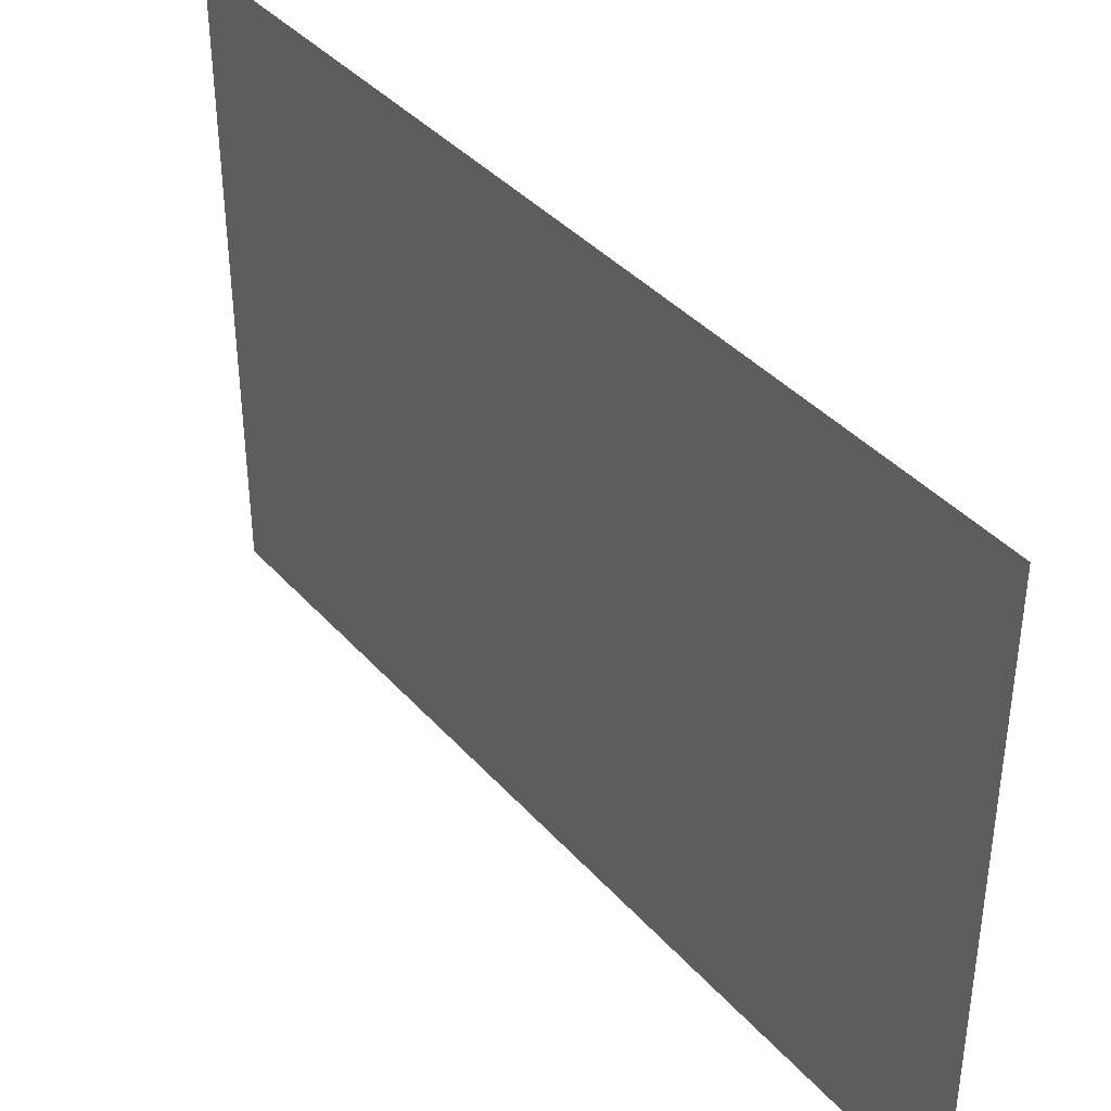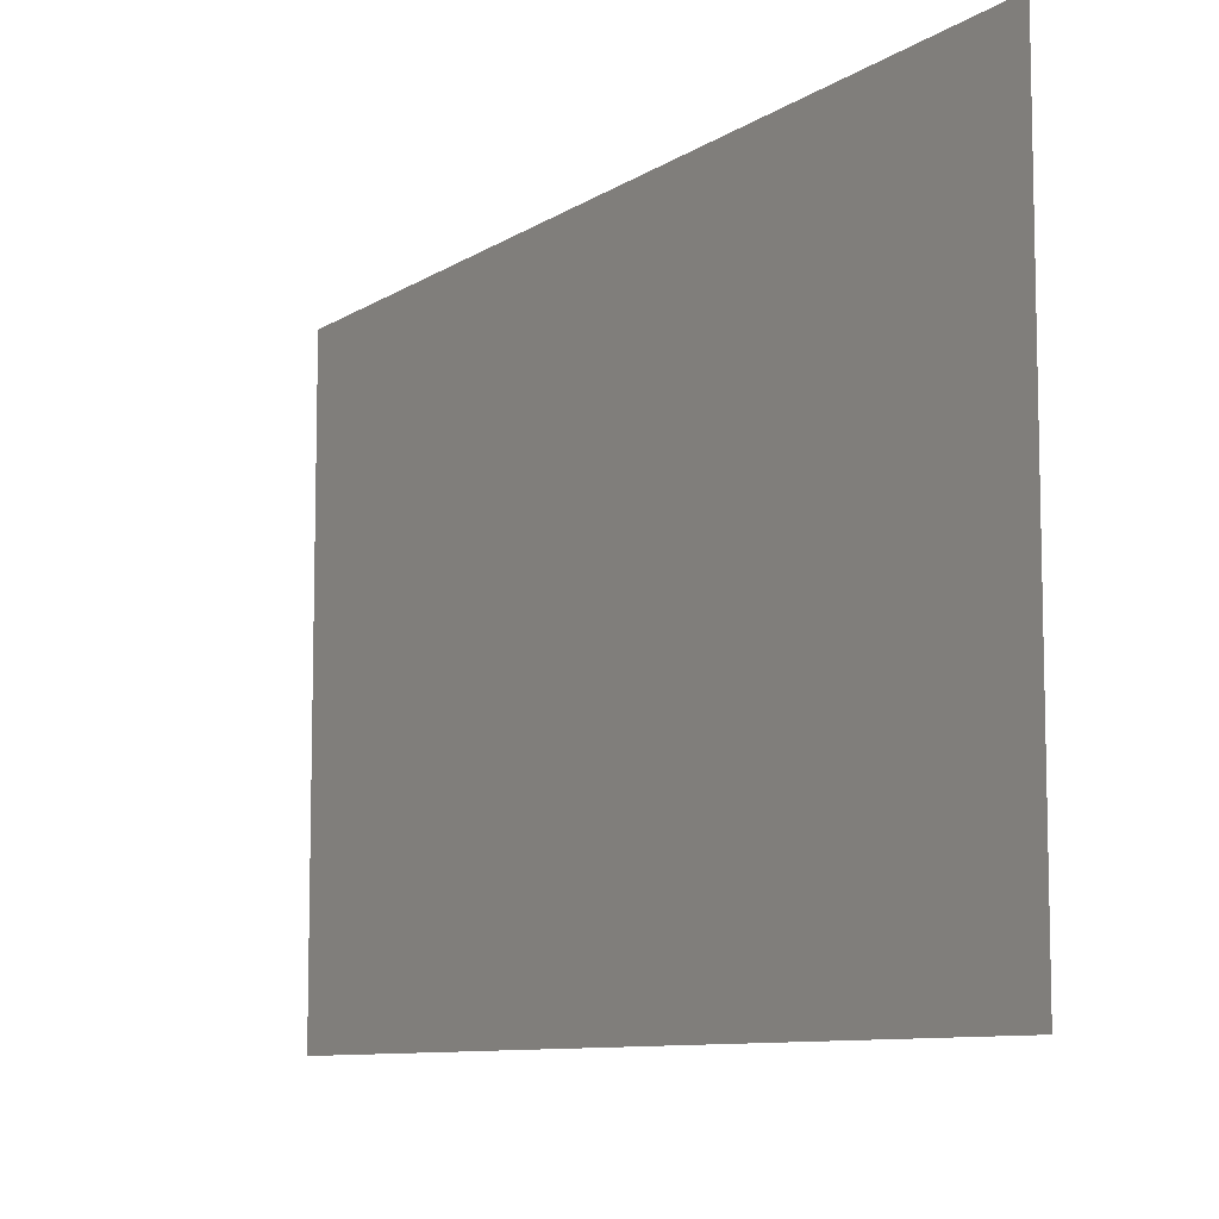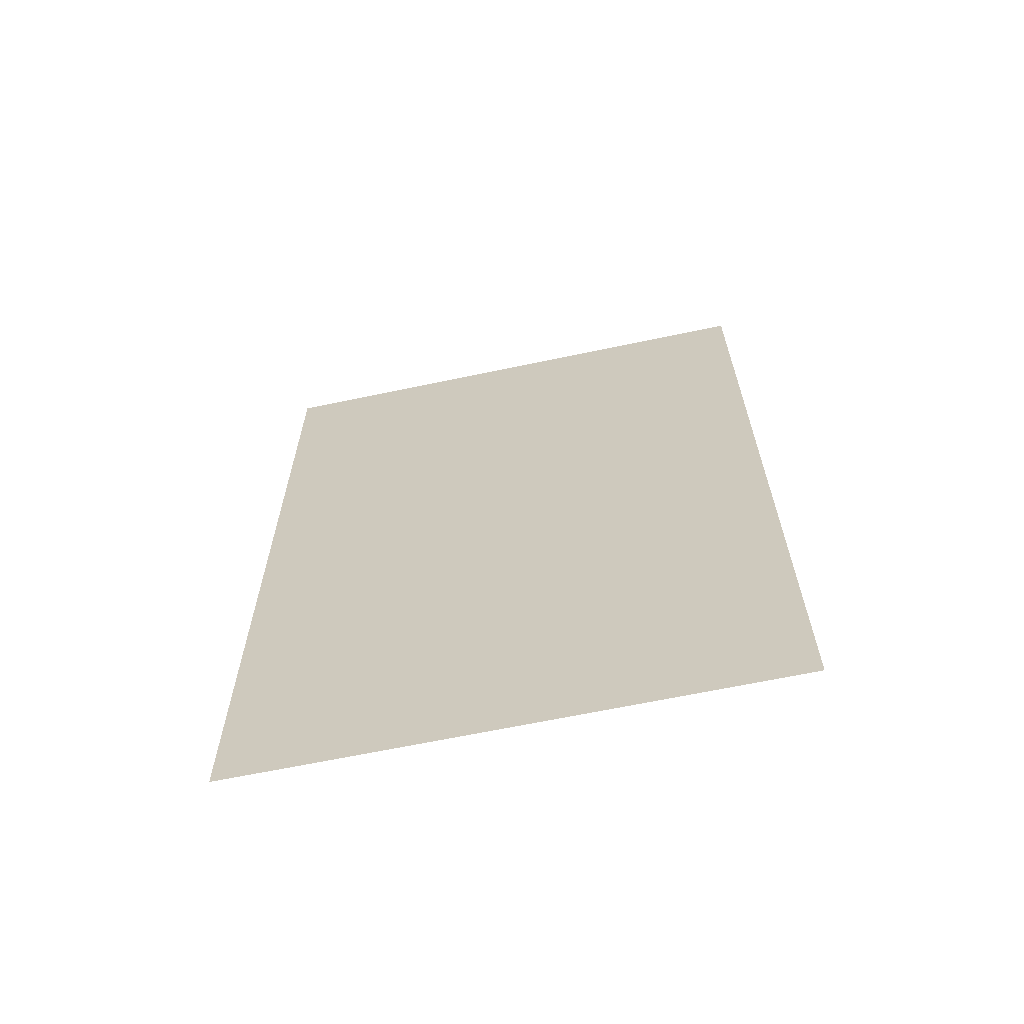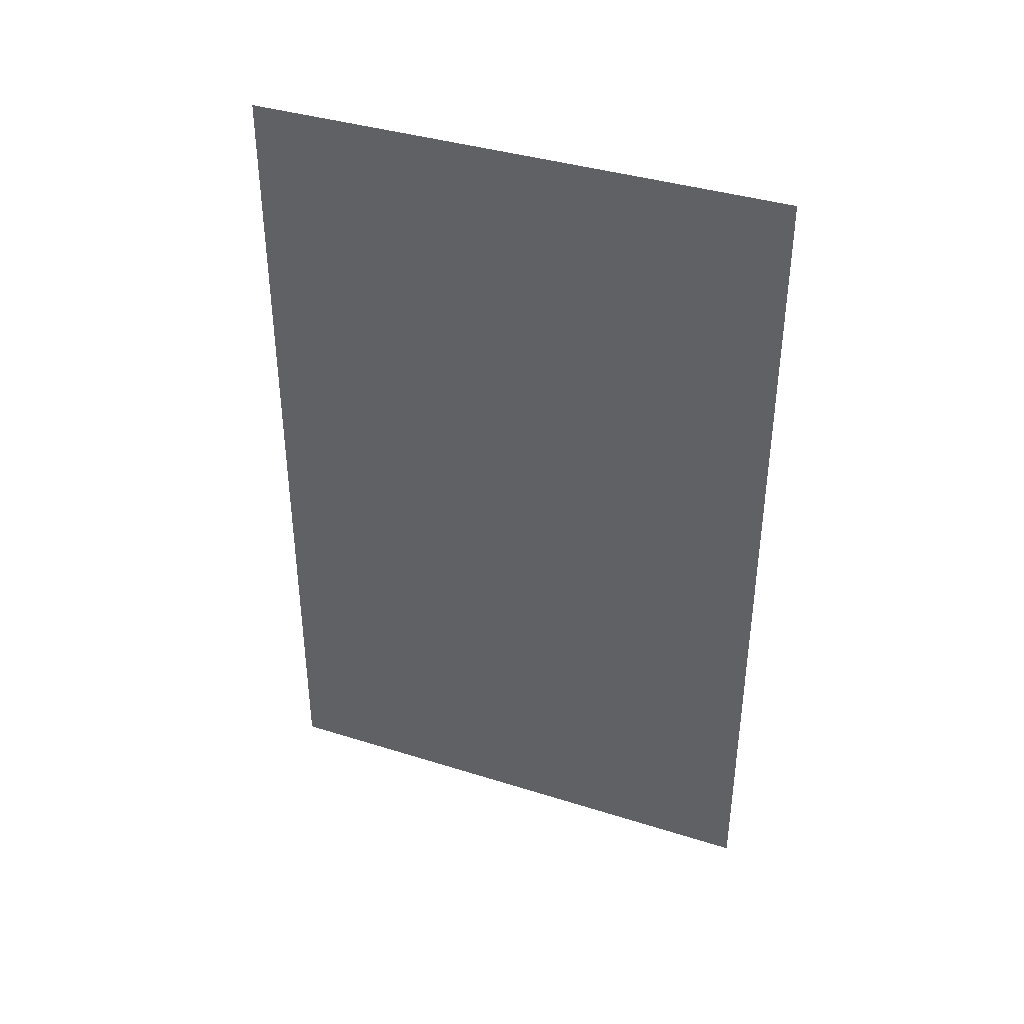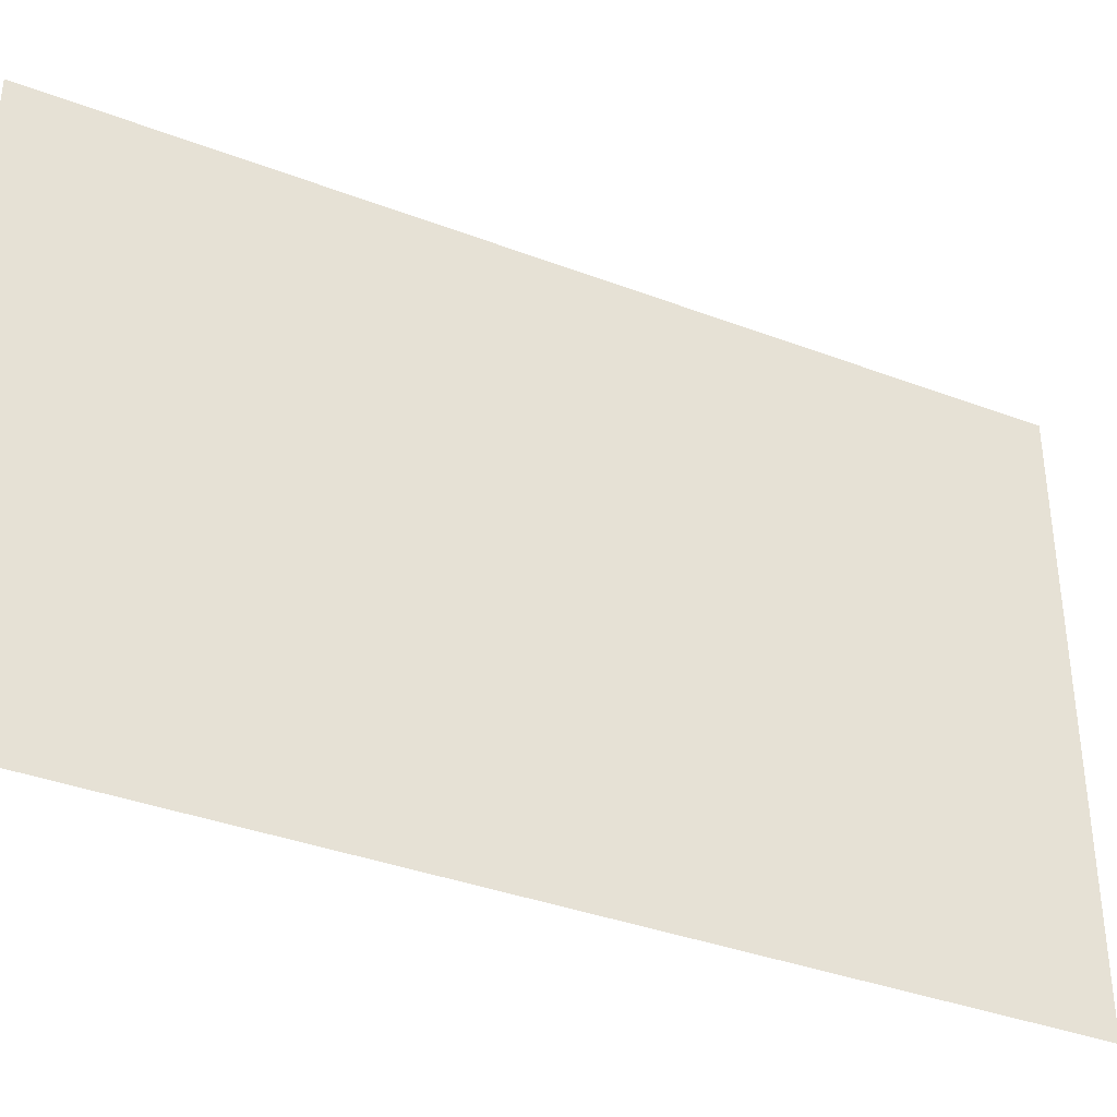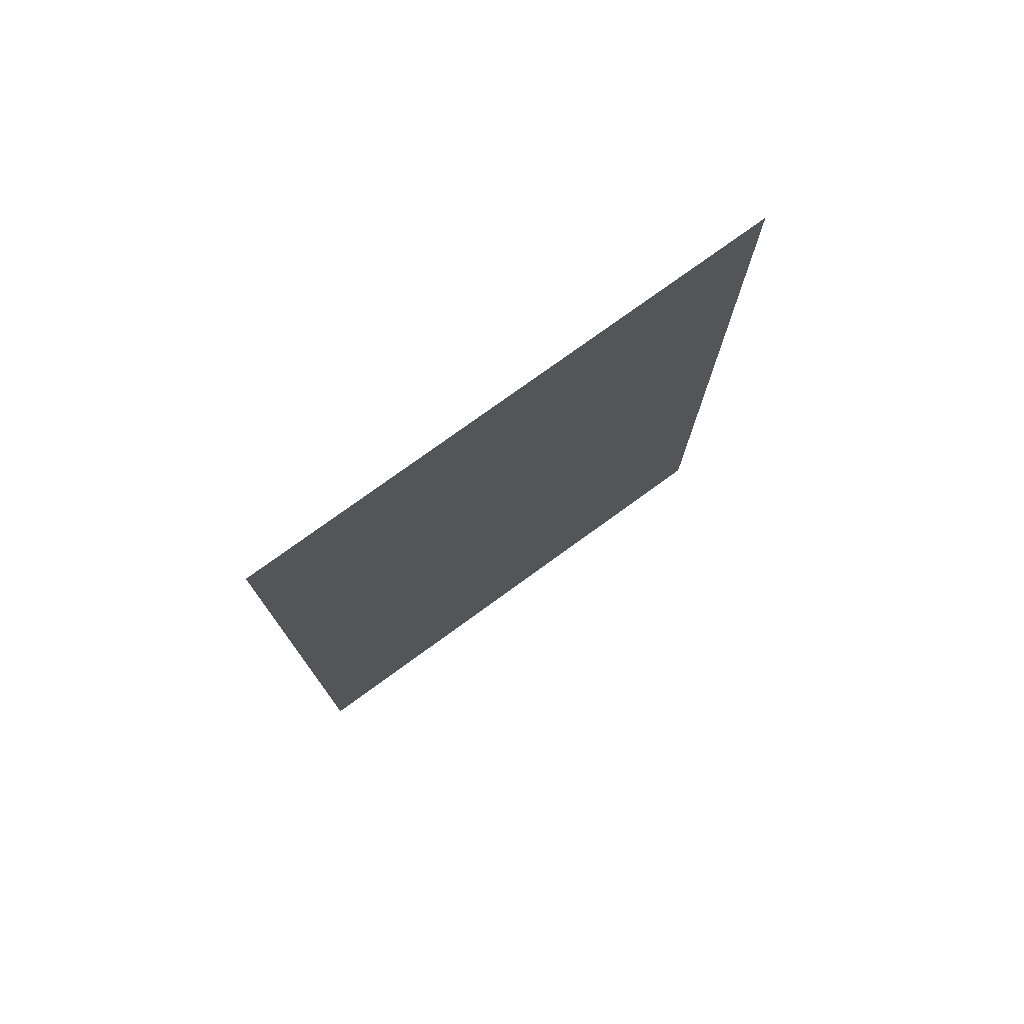
<metadata>
{"format":"obj","ext":"obj","renderer":"f3d","projection":"perspective","resolution":1024,"background":"white","views":[{"elev":39.0,"azim":-36.6,"up":"+Z"},{"elev":-9.0,"azim":148.8,"up":"+Z"},{"elev":-64.1,"azim":102.1,"up":"+Y"},{"elev":38.4,"azim":111.7,"up":"+Y"},{"elev":-36.8,"azim":63.8,"up":"+Z"},{"elev":76.4,"azim":54.0,"up":"+Y"}]}
</metadata>
<code>
g Quad
v -1.421e+04 0 5663
v -1.421e+04 0 6621
v -1.421e+04 1500 5663
v -1.421e+04 1500 6621
f 3 1 2
f 2 4 3

</code>
